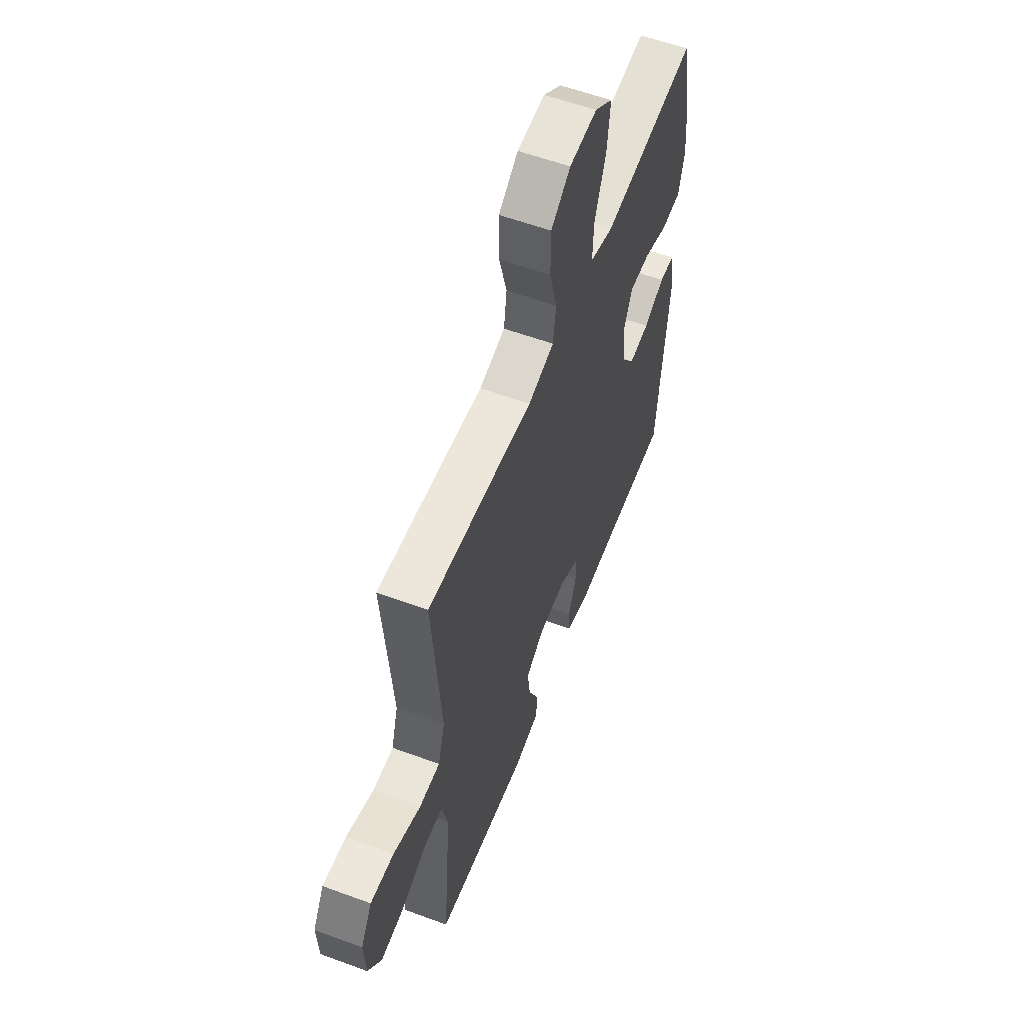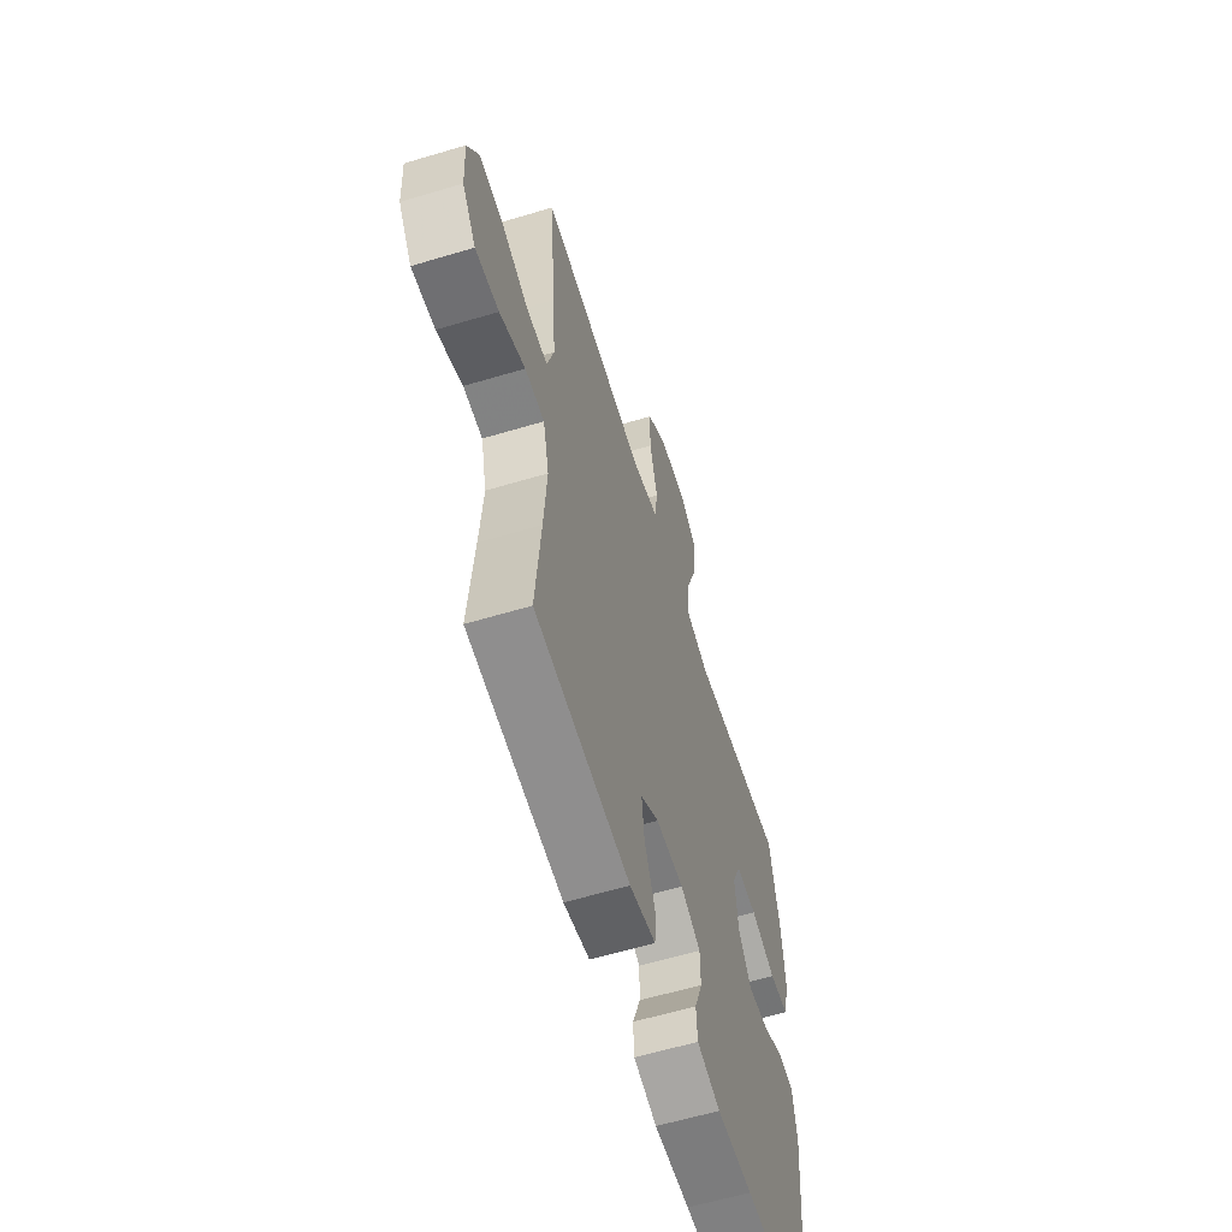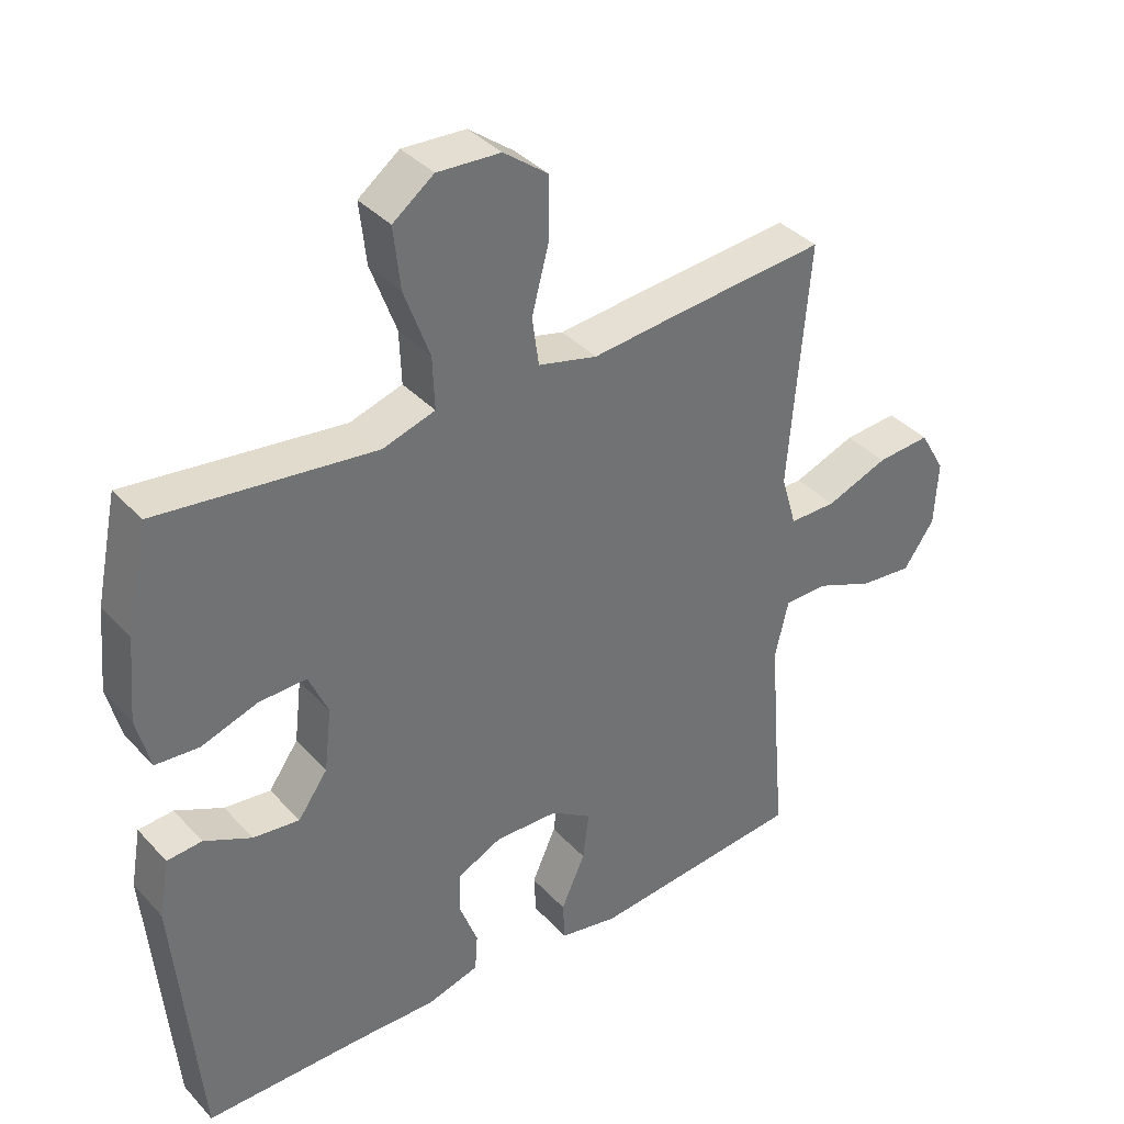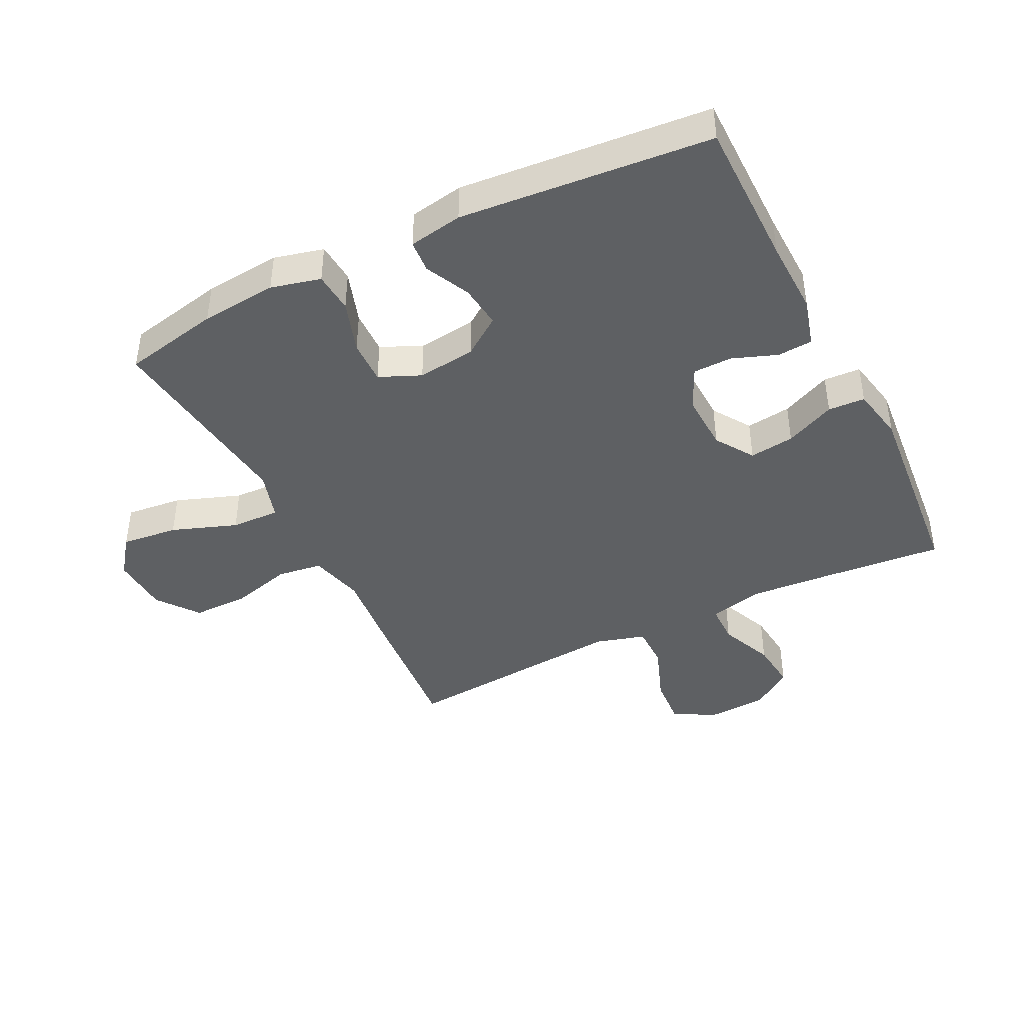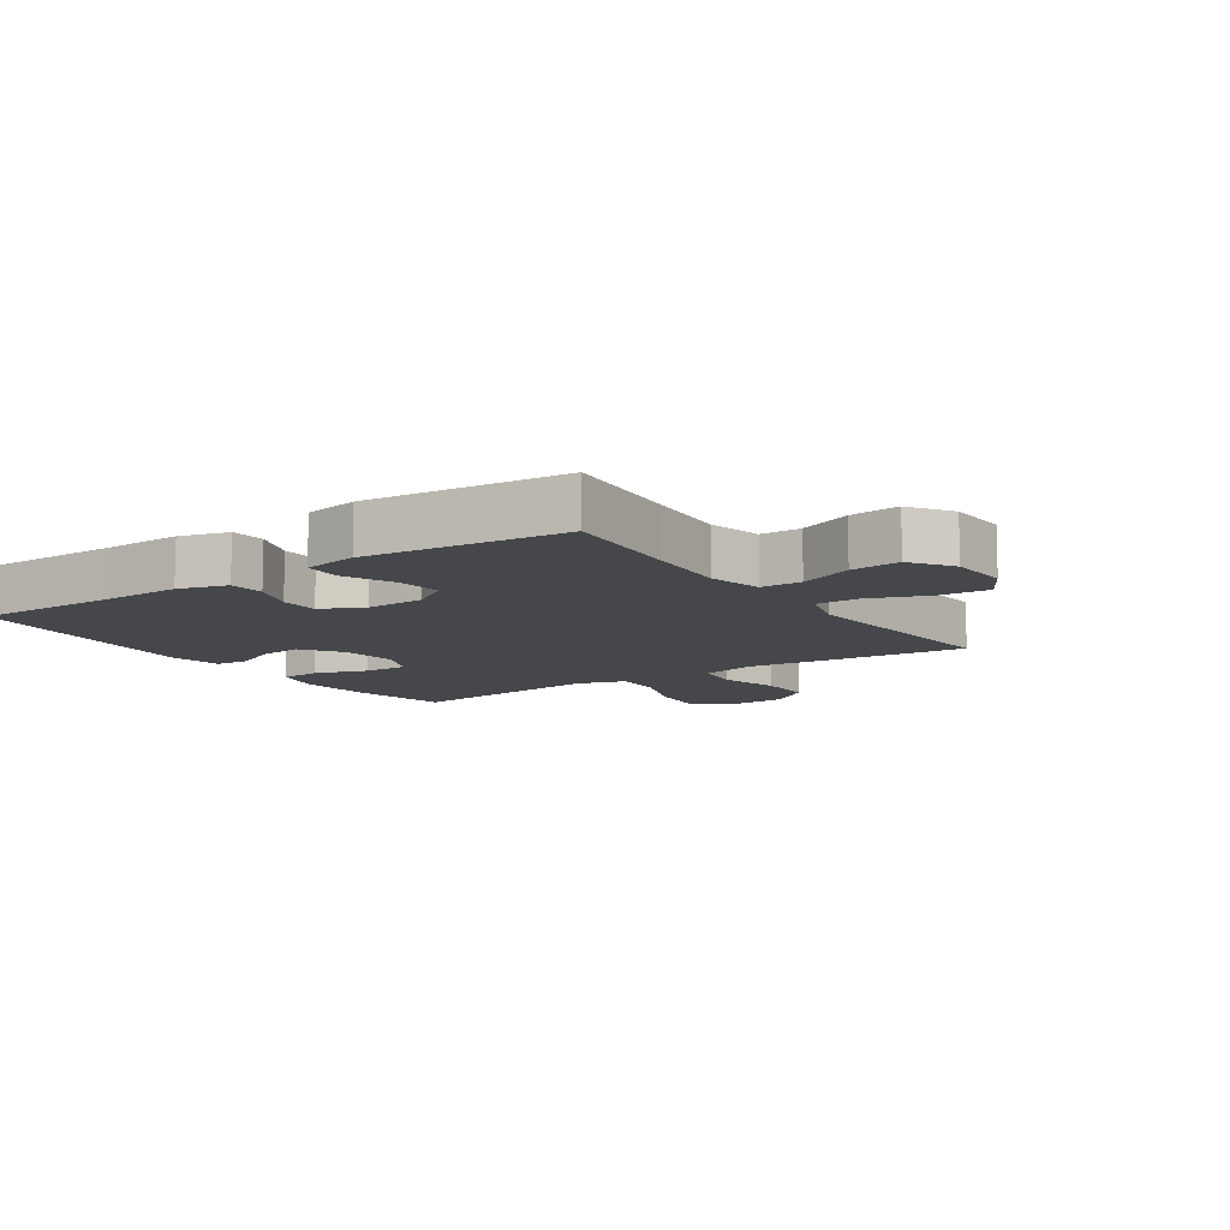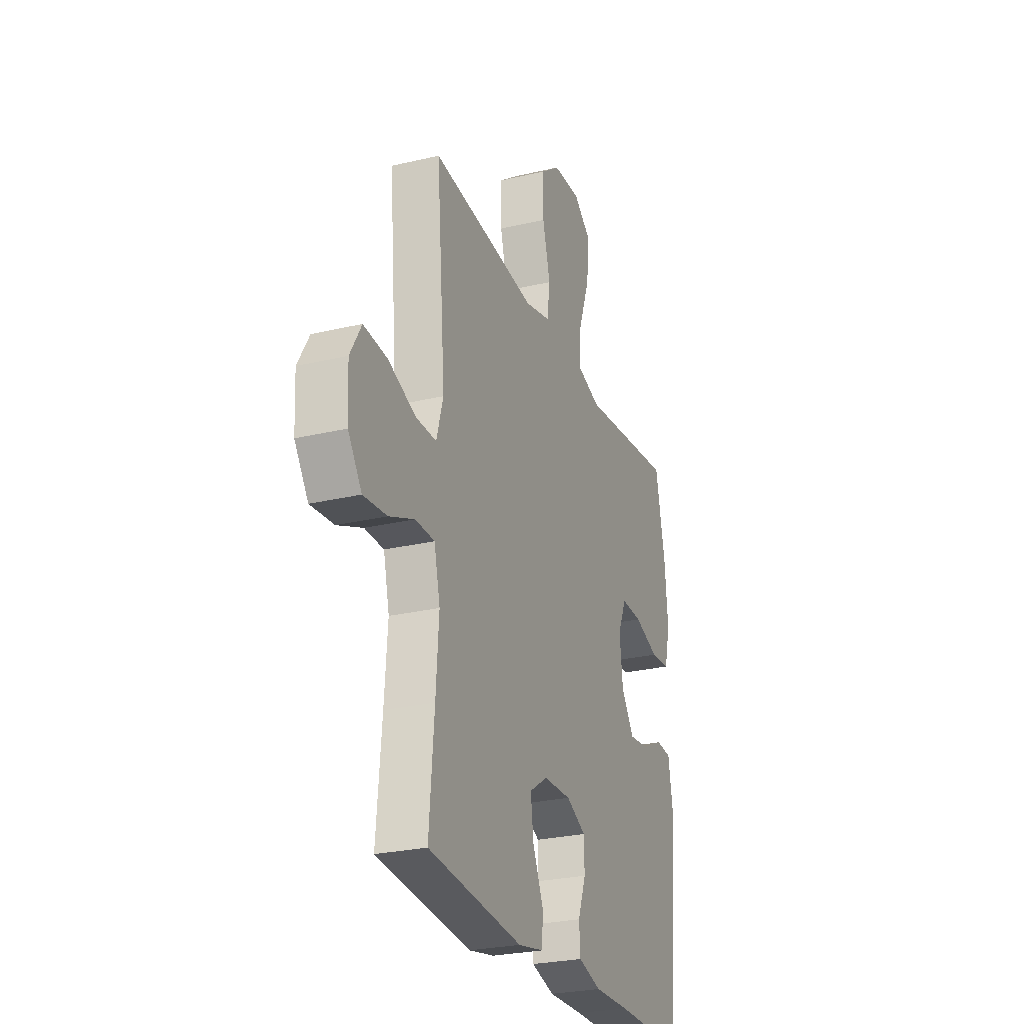
<metadata>
{"format":"obj","ext":"obj","renderer":"f3d","projection":"perspective","resolution":1024,"background":"white","views":[{"elev":57.9,"azim":-69.1,"up":"+Z"},{"elev":-60.1,"azim":-72.9,"up":"+Z"},{"elev":37.3,"azim":143.1,"up":"+Z"},{"elev":-42.4,"azim":116.6,"up":"+Y"},{"elev":-10.2,"azim":-145.9,"up":"+Y"},{"elev":-26.6,"azim":-69.6,"up":"+Z"}]}
</metadata>
<code>
v -0.5 0.07 -0.5
v -0.483 0.07 -0.306
v -0.473 0.07 -0.173
v -0.493 0.07 -0.088
v -0.558 0.07 -0.087
v -0.644 0.07 -0.123
v -0.723 0.07 -0.131
v -0.769 0.07 -0.065
v -0.774 0.07 0.032
v -0.736 0.07 0.098
v -0.656 0.07 0.092
v -0.563 0.07 0.057
v -0.493 0.07 0.057
v -0.47 0.07 0.136
v -0.48 0.07 0.261
v -0.5 0.07 0.5
v -0.273 0.07 0.48
v -0.142 0.07 0.467
v -0.054 0.07 0.489
v -0.044 0.07 0.561
v -0.07 0.07 0.659
v -0.07 0.07 0.749
v -0.004 0.07 0.799
v 0.09 0.07 0.804
v 0.151 0.07 0.758
v 0.141 0.07 0.667
v 0.103 0.07 0.563
v 0.1 0.07 0.485
v 0.178 0.07 0.461
v 0.302 0.07 0.476
v 0.5 0.07 0.5
v 0.532 0.07 0.345
v 0.543 0.07 0.223
v 0.523 0.07 0.144
v 0.458 0.07 0.139
v 0.374 0.07 0.167
v 0.303 0.07 0.169
v 0.274 0.07 0.103
v 0.285 0.07 0.01
v 0.329 0.07 -0.052
v 0.398 0.07 -0.044
v 0.469 0.07 -0.01
v 0.521 0.07 -0.014
v 0.536 0.07 -0.1
v 0.5 0.07 -0.5
v 0.262 0.07 -0.5
v 0.142 0.07 -0.503
v 0.064 0.07 -0.481
v 0.06 0.07 -0.425
v 0.087 0.07 -0.353
v 0.086 0.07 -0.291
v 0.019 0.07 -0.259
v -0.075 0.07 -0.262
v -0.136 0.07 -0.302
v -0.127 0.07 -0.374
v -0.091 0.07 -0.454
v -0.094 0.07 -0.513
v -0.181 0.07 -0.53
v -0.5 0 -0.5
v -0.483 0 -0.306
v -0.473 0 -0.173
v -0.493 0 -0.088
v -0.558 0 -0.087
v -0.644 0 -0.123
v -0.723 0 -0.131
v -0.769 0 -0.065
v -0.774 0 0.032
v -0.736 0 0.098
v -0.656 0 0.092
v -0.563 0 0.057
v -0.493 0 0.057
v -0.47 0 0.136
v -0.48 0 0.261
v -0.5 0 0.5
v -0.273 0 0.48
v -0.142 0 0.467
v -0.054 0 0.489
v -0.044 0 0.561
v -0.07 0 0.659
v -0.07 0 0.749
v -0.004 0 0.799
v 0.09 0 0.804
v 0.151 0 0.758
v 0.141 0 0.667
v 0.103 0 0.563
v 0.1 0 0.485
v 0.178 0 0.461
v 0.302 0 0.476
v 0.5 0 0.5
v 0.532 0 0.345
v 0.543 0 0.223
v 0.523 0 0.144
v 0.458 0 0.139
v 0.374 0 0.167
v 0.303 0 0.169
v 0.274 0 0.103
v 0.285 0 0.01
v 0.329 0 -0.052
v 0.398 0 -0.044
v 0.469 0 -0.01
v 0.521 0 -0.014
v 0.536 0 -0.1
v 0.5 0 -0.5
v 0.262 0 -0.5
v 0.142 0 -0.503
v 0.064 0 -0.481
v 0.06 0 -0.425
v 0.087 0 -0.353
v 0.086 0 -0.291
v 0.019 0 -0.259
v -0.075 0 -0.262
v -0.136 0 -0.302
v -0.127 0 -0.374
v -0.091 0 -0.454
v -0.094 0 -0.513
v -0.181 0 -0.53
f 58 1 2
f 57 58 2
f 56 57 2
f 55 56 2
f 54 55 2 3
f 53 54 3 4
f 52 53 4
f 48 49 50
f 47 48 50
f 46 47 50
f 46 50 51
f 45 46 51
f 44 45 51
f 43 44 51
f 42 43 51
f 41 42 51
f 40 41 51 52
f 34 35 36
f 33 34 36
f 32 33 36
f 31 32 36
f 30 31 36
f 29 30 36 37
f 28 29 37 38
f 25 26 27
f 24 25 27
f 23 24 27
f 22 23 27
f 21 22 27
f 20 21 27
f 19 20 27 28
f 28 38 39
f 19 28 39
f 18 19 39
f 39 40 52
f 18 39 52
f 17 18 52
f 16 17 52
f 15 16 52
f 10 11 12
f 9 10 12
f 8 9 12
f 7 8 12
f 6 7 12
f 5 6 12
f 4 5 12 13
f 14 15 52
f 4 13 14 52
f 60 59 116
f 60 116 115
f 60 115 114
f 60 114 113
f 61 60 113 112
f 62 61 112 111
f 62 111 110
f 108 107 106
f 108 106 105
f 108 105 104
f 109 108 104
f 109 104 103
f 109 103 102
f 109 102 101
f 109 101 100
f 109 100 99
f 110 109 99 98
f 94 93 92
f 94 92 91
f 94 91 90
f 94 90 89
f 94 89 88
f 95 94 88 87
f 96 95 87 86
f 85 84 83
f 85 83 82
f 85 82 81
f 85 81 80
f 85 80 79
f 85 79 78
f 86 85 78 77
f 97 96 86
f 97 86 77
f 97 77 76
f 110 98 97
f 110 97 76
f 110 76 75
f 110 75 74
f 110 74 73
f 70 69 68
f 70 68 67
f 70 67 66
f 70 66 65
f 70 65 64
f 70 64 63
f 71 70 63 62
f 110 73 72
f 110 72 71 62
f 1 59 60 2
f 2 60 61 3
f 3 61 62 4
f 4 62 63 5
f 5 63 64 6
f 6 64 65 7
f 7 65 66 8
f 8 66 67 9
f 9 67 68 10
f 10 68 69 11
f 11 69 70 12
f 12 70 71 13
f 13 71 72 14
f 14 72 73 15
f 15 73 74 16
f 16 74 75 17
f 17 75 76 18
f 18 76 77 19
f 19 77 78 20
f 20 78 79 21
f 21 79 80 22
f 22 80 81 23
f 23 81 82 24
f 24 82 83 25
f 25 83 84 26
f 26 84 85 27
f 27 85 86 28
f 28 86 87 29
f 29 87 88 30
f 30 88 89 31
f 31 89 90 32
f 32 90 91 33
f 33 91 92 34
f 34 92 93 35
f 35 93 94 36
f 36 94 95 37
f 37 95 96 38
f 38 96 97 39
f 39 97 98 40
f 40 98 99 41
f 41 99 100 42
f 42 100 101 43
f 43 101 102 44
f 44 102 103 45
f 45 103 104 46
f 46 104 105 47
f 47 105 106 48
f 48 106 107 49
f 49 107 108 50
f 50 108 109 51
f 51 109 110 52
f 52 110 111 53
f 53 111 112 54
f 54 112 113 55
f 55 113 114 56
f 56 114 115 57
f 57 115 116 58
f 58 116 59 1

</code>
